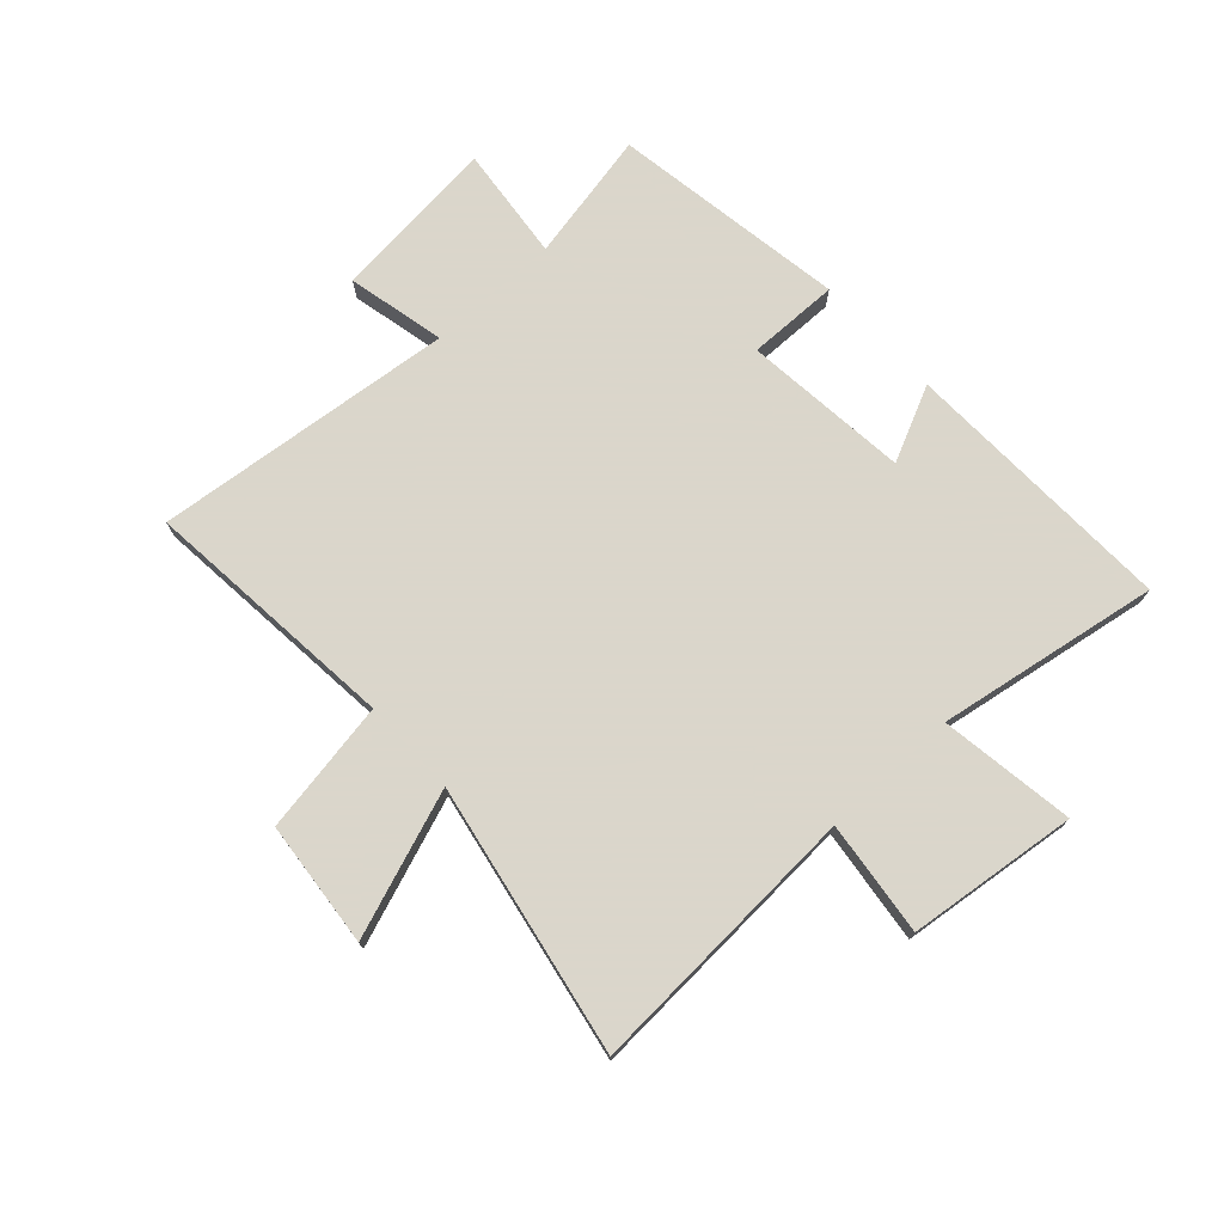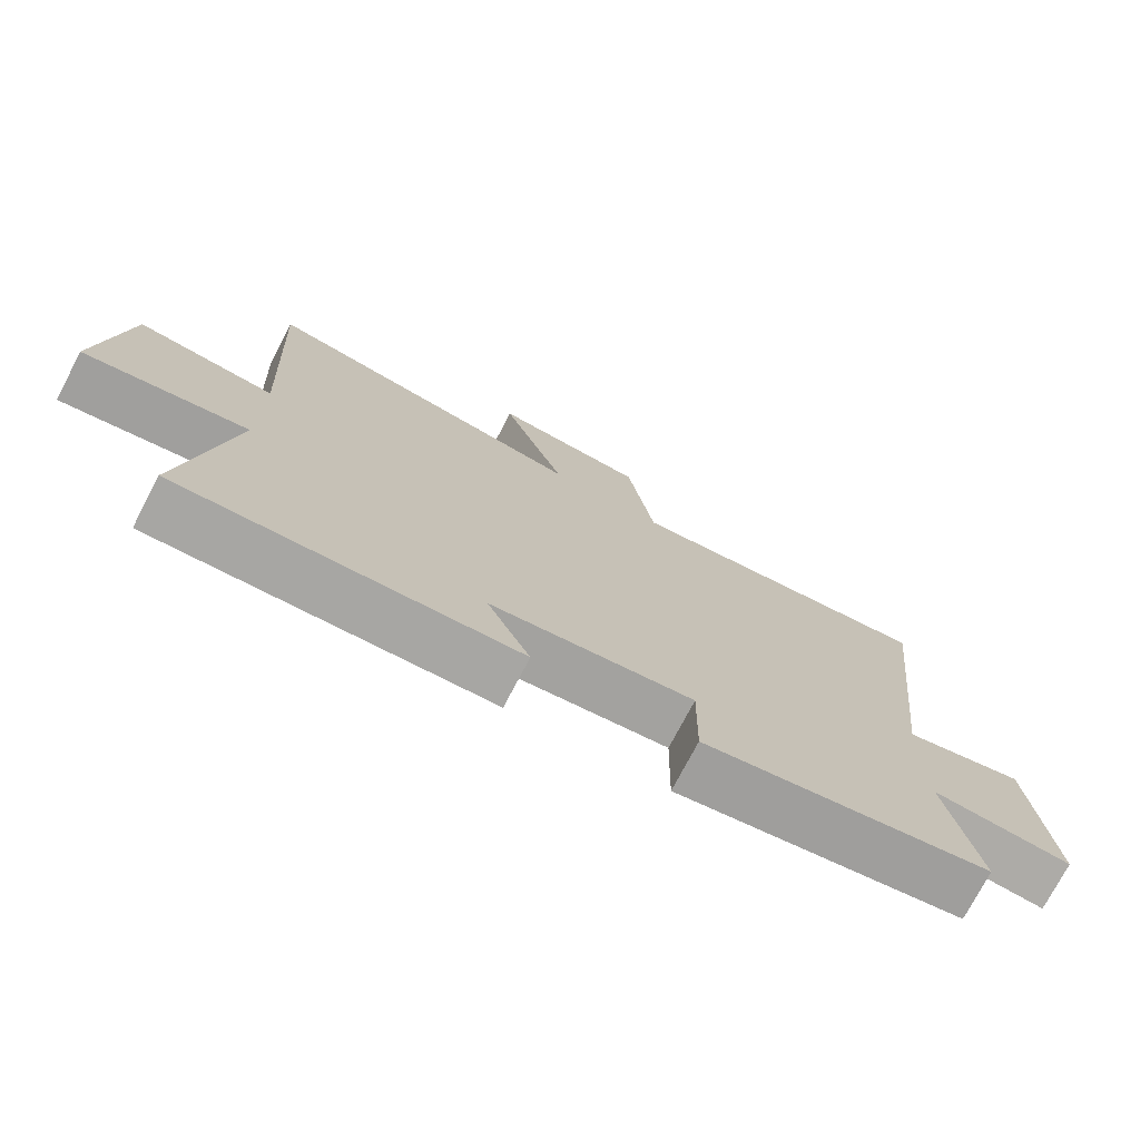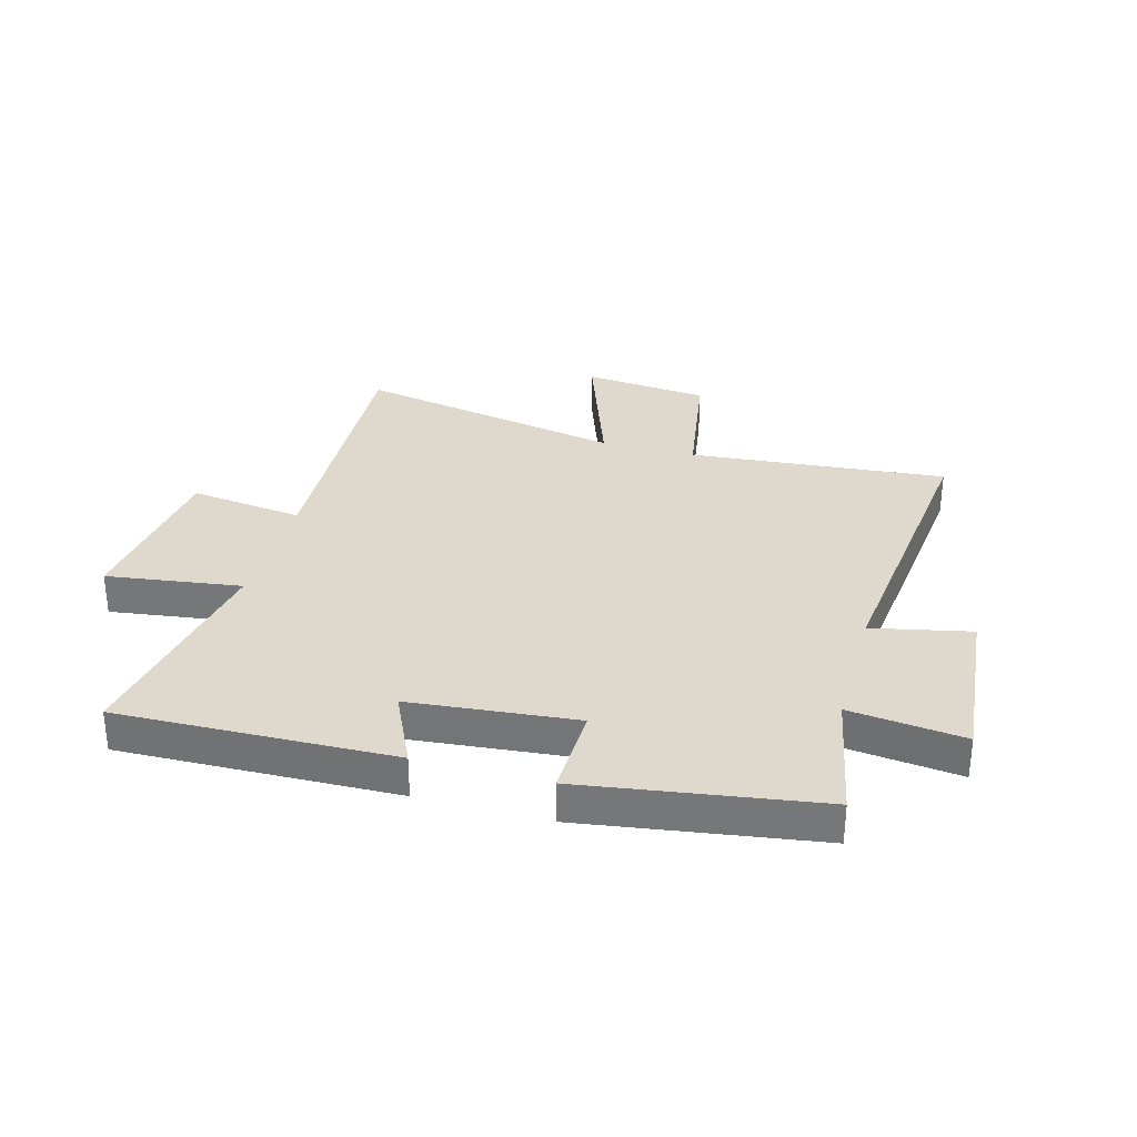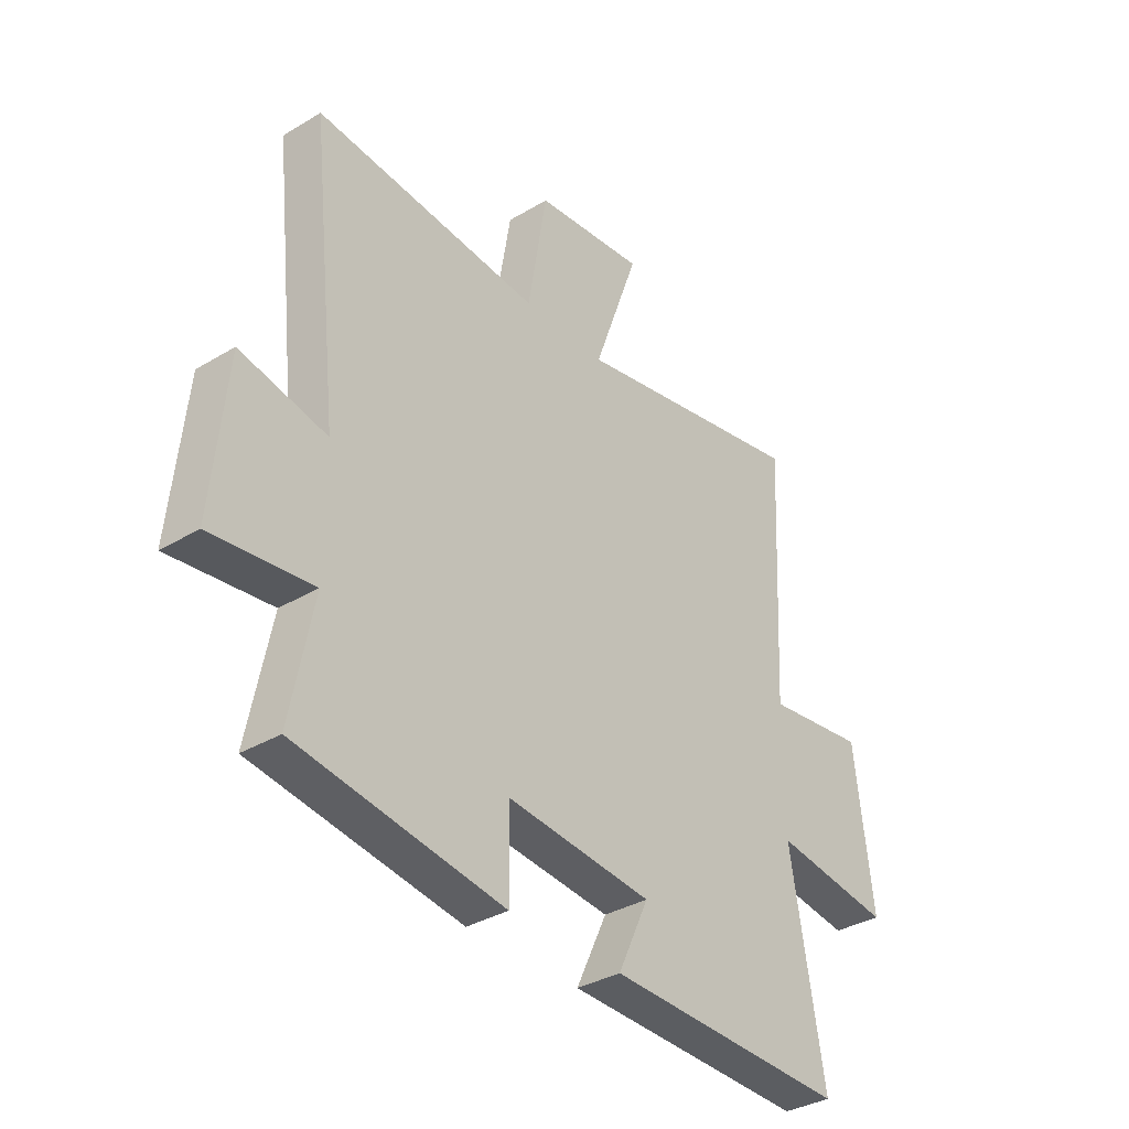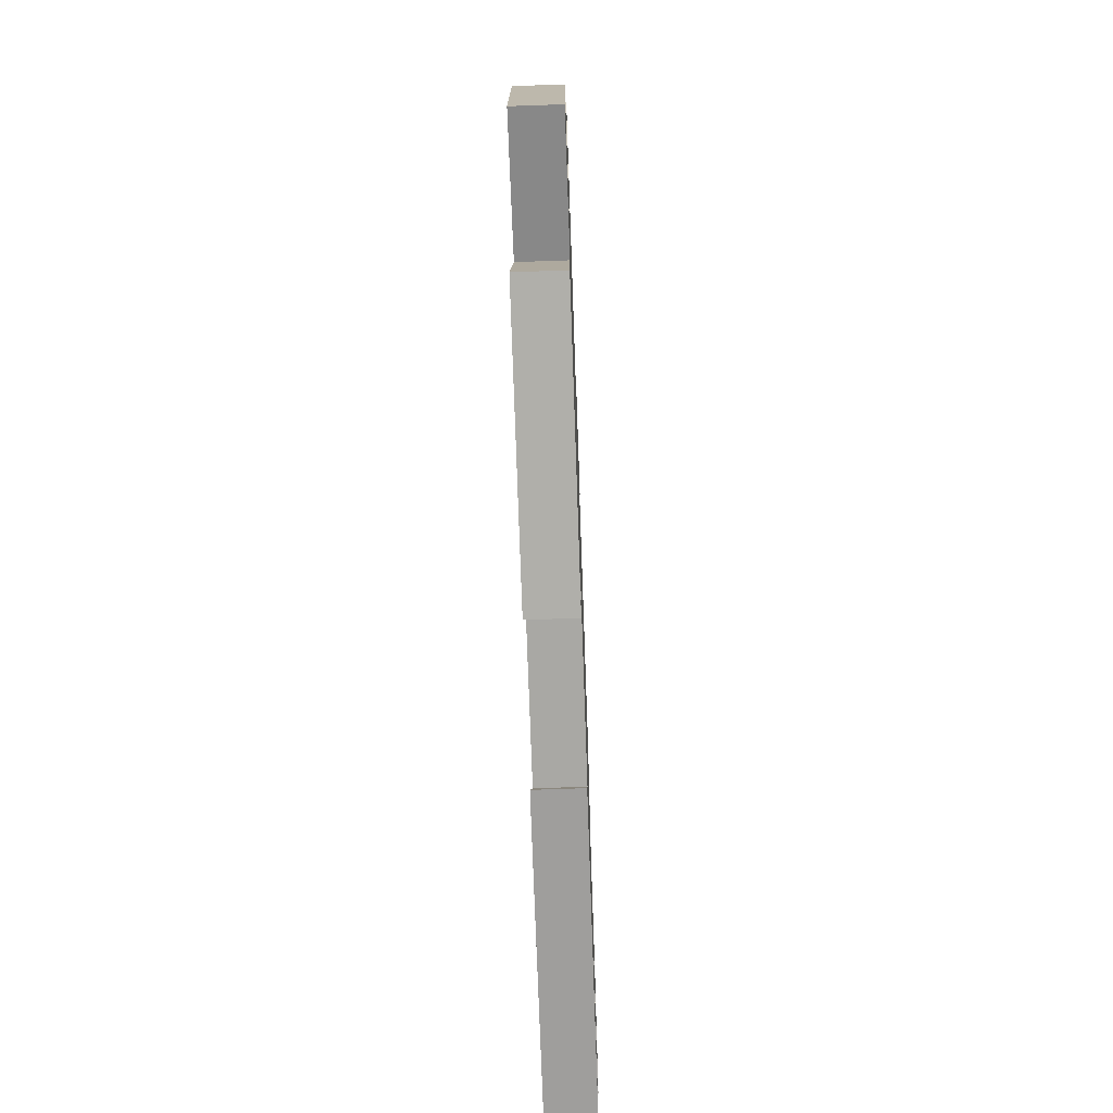
<metadata>
{"format":"obj","ext":"obj","renderer":"f3d","projection":"perspective","resolution":1024,"background":"white","views":[{"elev":73.7,"azim":47.3,"up":"+Y"},{"elev":-74.7,"azim":152.4,"up":"+Z"},{"elev":31.9,"azim":-164.5,"up":"+Y"},{"elev":-34.8,"azim":-51.3,"up":"+Z"},{"elev":-69.4,"azim":-88.0,"up":"+Z"}]}
</metadata>
<code>
v 0.566 0.07 -0.513
v 0.088 0.07 -0.5
v 0.149 0.07 -0.369
v -0.139 0.07 -0.341
v -0.136 0.07 -0.5
v -0.545 0.07 -0.438
v -0.5 0.07 -0.211
v -0.699 0.07 -0.234
v -0.671 0.07 0.056
v -0.5 0.07 0.019
v -0.557 0.07 0.541
v -0.11 0.07 0.5
v -0.072 0.07 0.73
v 0.146 0.07 0.752
v 0.056 0.07 0.5
v 0.524 0.07 0.59
v 0.5 0.07 0.107
v 0.698 0.07 0.132
v 0.734 0.07 -0.162
v 0.5 0.07 -0.129
v 0.566 0 -0.513
v 0.088 0 -0.5
v 0.149 0 -0.369
v -0.139 0 -0.341
v -0.136 0 -0.5
v -0.545 0 -0.438
v -0.5 0 -0.211
v -0.699 0 -0.234
v -0.671 0 0.056
v -0.5 0 0.019
v -0.557 0 0.541
v -0.11 0 0.5
v -0.072 0 0.73
v 0.146 0 0.752
v 0.056 0 0.5
v 0.524 0 0.59
v 0.5 0 0.107
v 0.698 0 0.132
v 0.734 0 -0.162
v 0.5 0 -0.129
f 17 18 19 20
f 15 16 17
f 15 17 20
f 12 13 14 15
f 12 15 20 1
f 10 11 12 1
f 7 8 9 10
f 4 5 6 7
f 3 4 7 10
f 1 2 3
f 1 3 10
f 40 39 38 37
f 37 36 35
f 40 37 35
f 35 34 33 32
f 21 40 35 32
f 21 32 31 30
f 30 29 28 27
f 27 26 25 24
f 30 27 24 23
f 23 22 21
f 30 23 21
f 1 21 22 2
f 2 22 23 3
f 3 23 24 4
f 4 24 25 5
f 5 25 26 6
f 6 26 27 7
f 7 27 28 8
f 8 28 29 9
f 9 29 30 10
f 10 30 31 11
f 11 31 32 12
f 12 32 33 13
f 13 33 34 14
f 14 34 35 15
f 15 35 36 16
f 16 36 37 17
f 17 37 38 18
f 18 38 39 19
f 19 39 40 20
f 20 40 21 1

</code>
